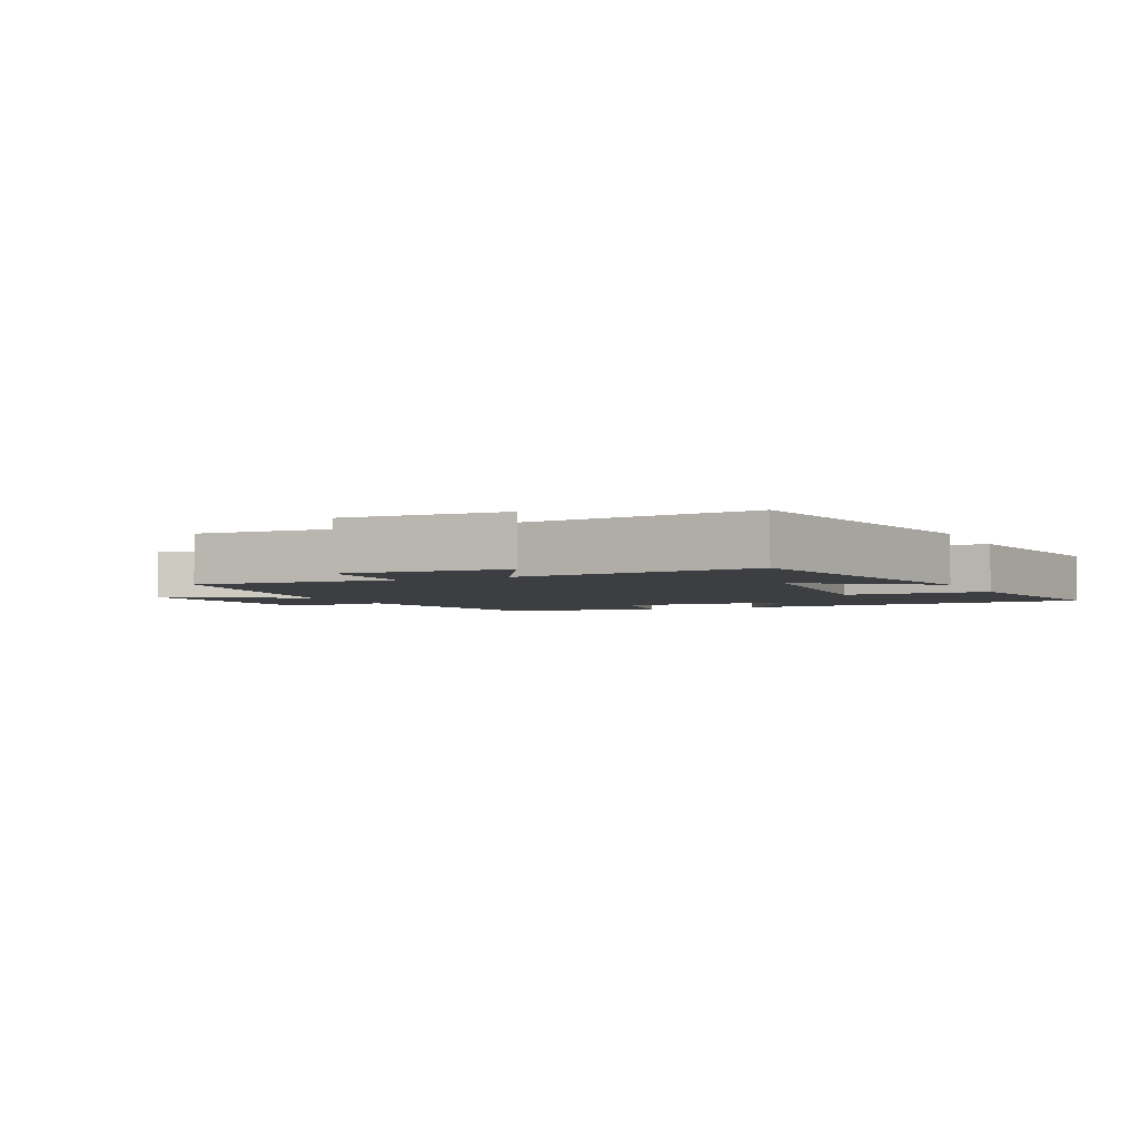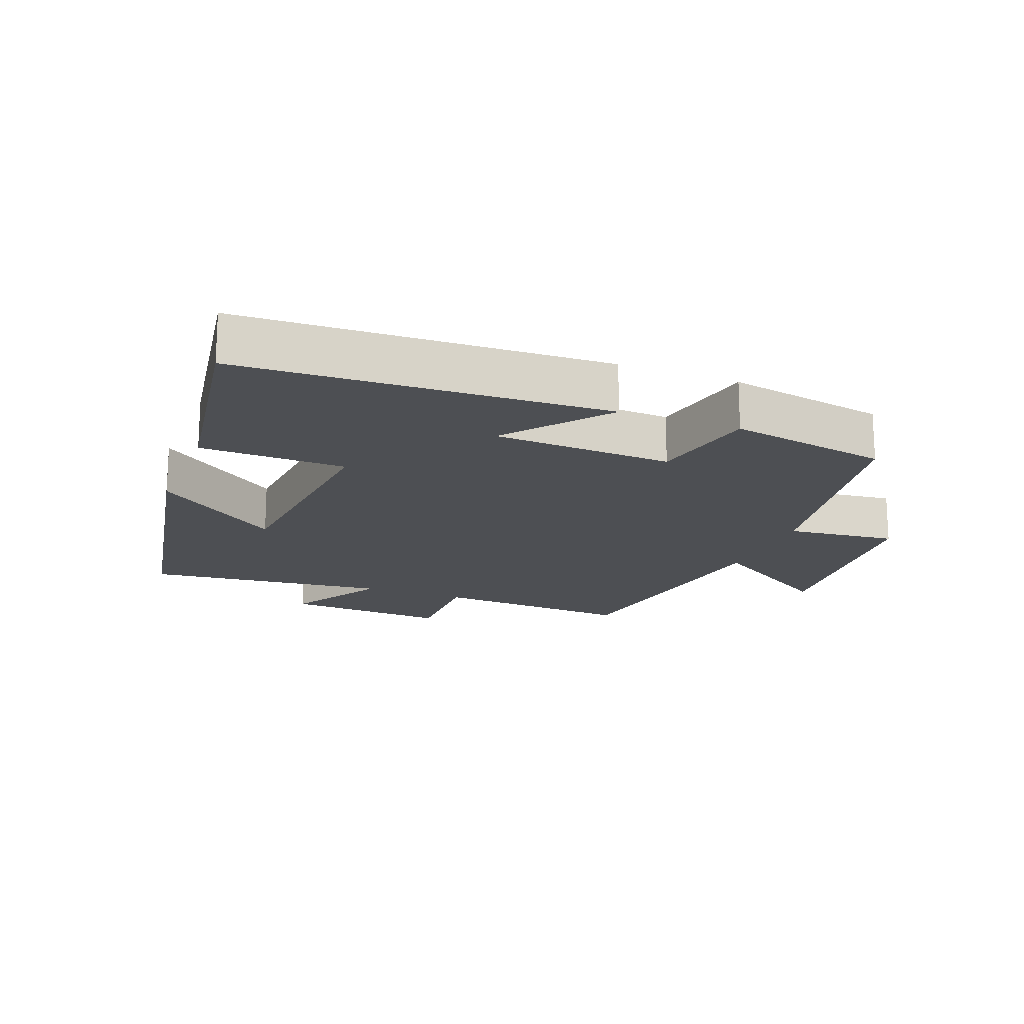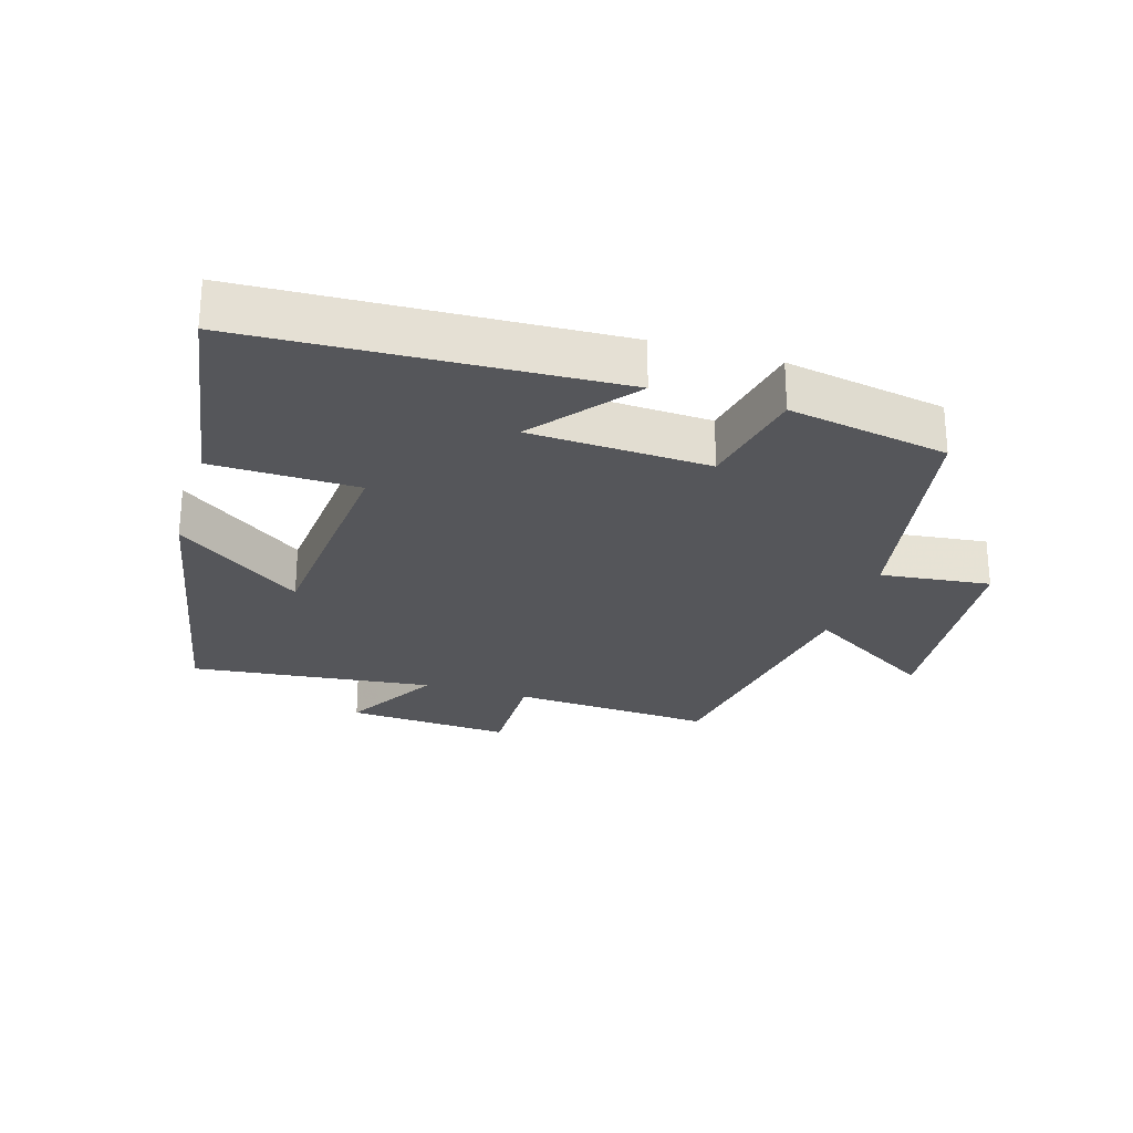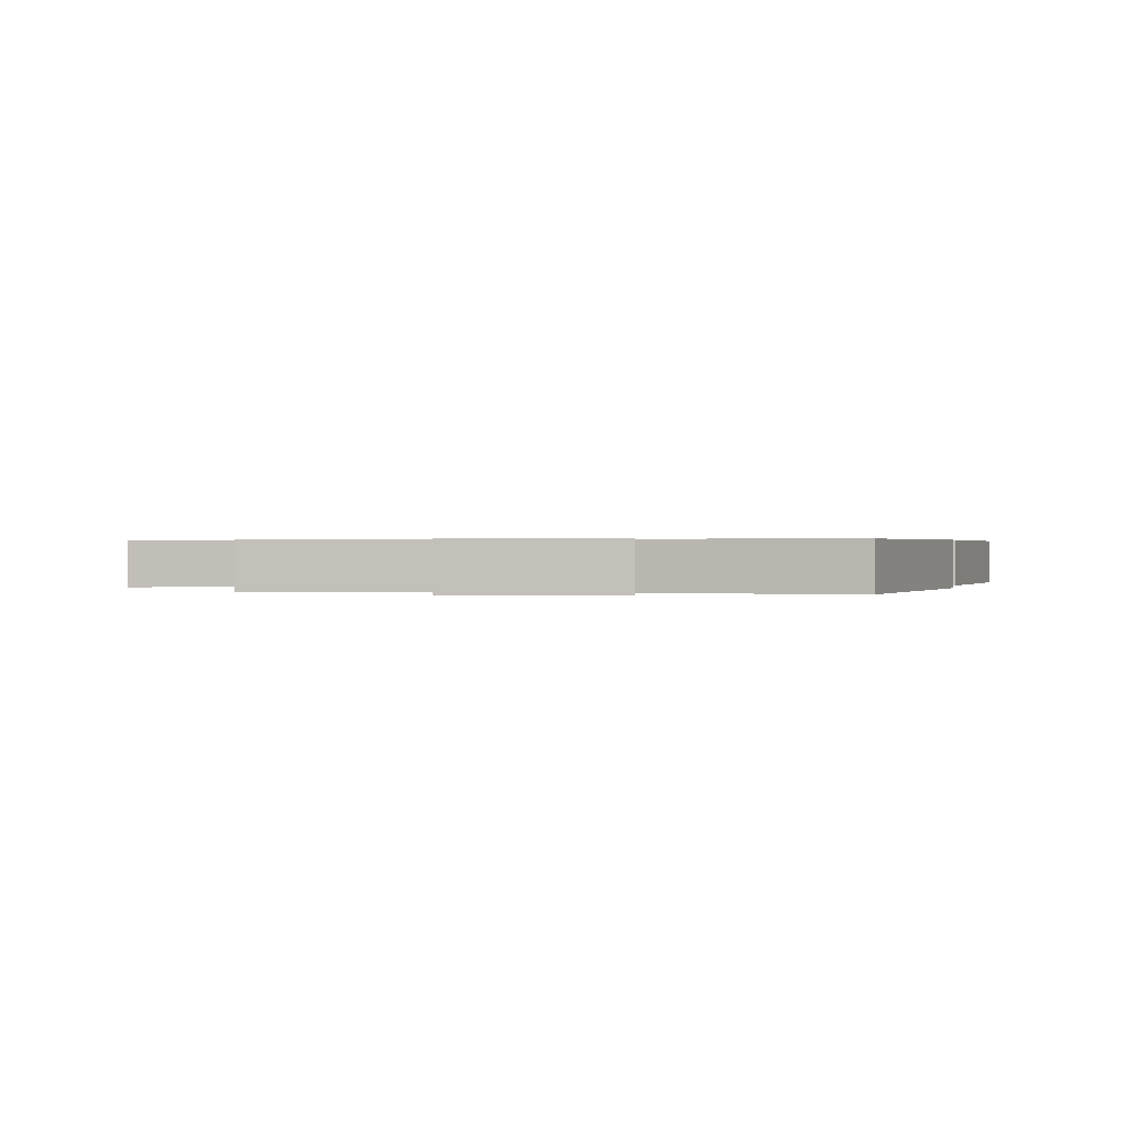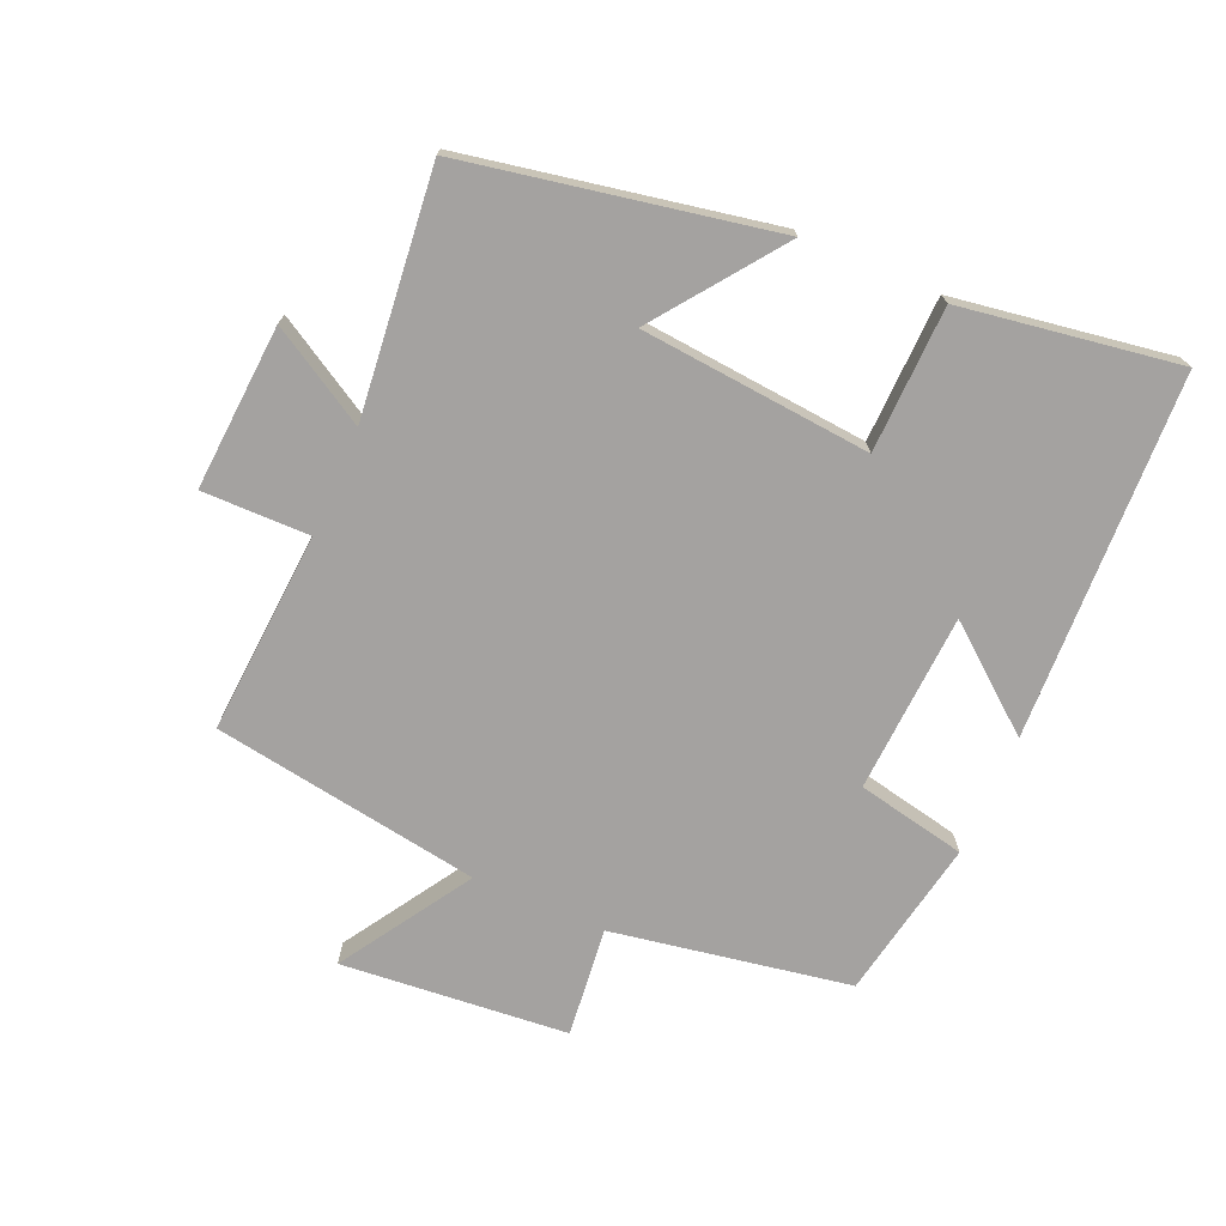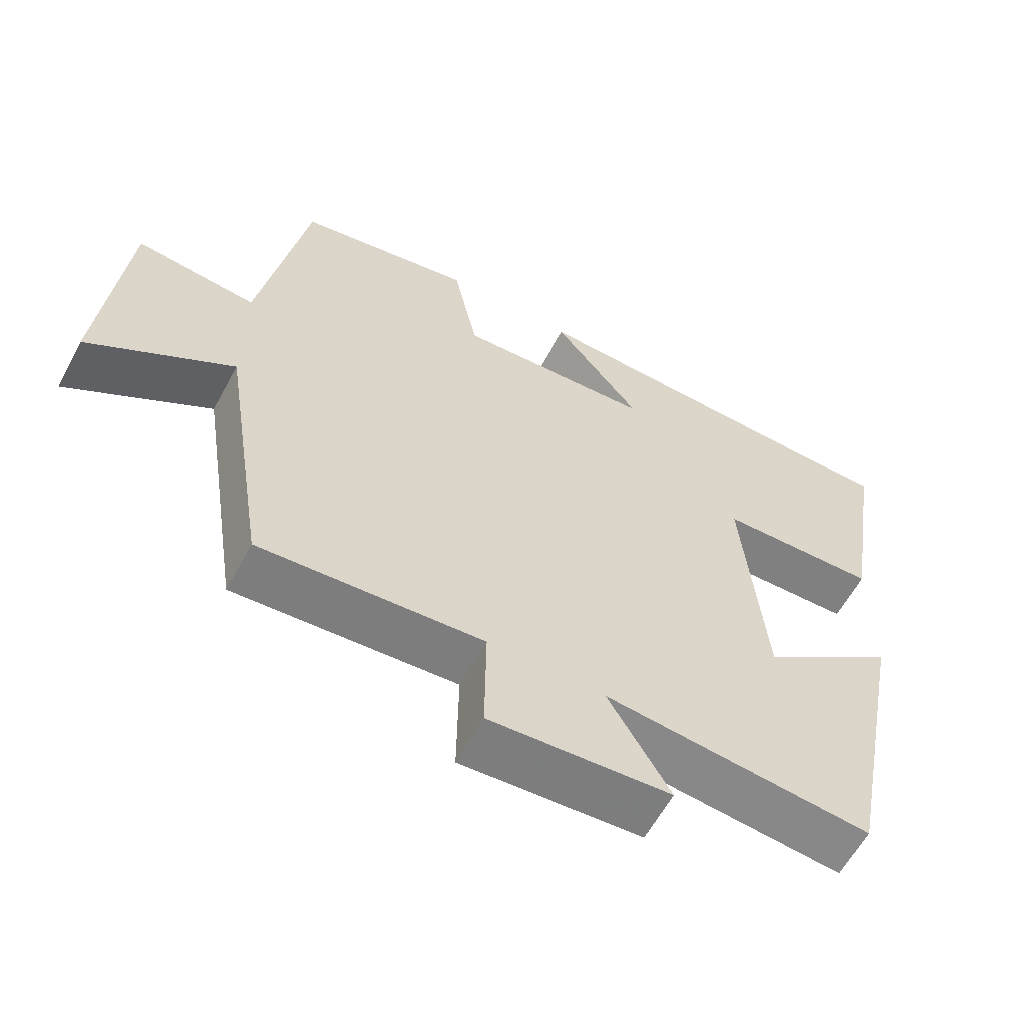
<metadata>
{"format":"obj","ext":"obj","renderer":"f3d","projection":"perspective","resolution":1024,"background":"white","views":[{"elev":-3.4,"azim":-154.8,"up":"+Y"},{"elev":-17.5,"azim":-21.3,"up":"+Y"},{"elev":-26.1,"azim":-16.8,"up":"+Y"},{"elev":0.4,"azim":-169.3,"up":"+Y"},{"elev":-72.7,"azim":-113.7,"up":"+Y"},{"elev":-60.7,"azim":151.7,"up":"+Z"}]}
</metadata>
<code>
v 0.435 0.07 0.455
v 0.5 0.07 0.092
v 0.668 0.07 0.111
v 0.7 0.07 -0.235
v 0.5 0.07 -0.11
v 0.436 0.07 -0.52
v 0.127 0.07 -0.5
v 0.129 0.07 -0.664
v -0.123 0.07 -0.648
v -0.037 0.07 -0.5
v -0.409 0.07 -0.541
v -0.5 0.07 -0.072
v -0.308 0.07 -0.213
v -0.278 0.07 0.139
v -0.5 0.07 0.144
v -0.553 0.07 0.476
v 0.004 0.07 0.5
v -0.118 0.07 0.347
v 0.156 0.07 0.333
v 0.19 0.07 0.5
v 0.435 0 0.455
v 0.5 0 0.092
v 0.668 0 0.111
v 0.7 0 -0.235
v 0.5 0 -0.11
v 0.436 0 -0.52
v 0.127 0 -0.5
v 0.129 0 -0.664
v -0.123 0 -0.648
v -0.037 0 -0.5
v -0.409 0 -0.541
v -0.5 0 -0.072
v -0.308 0 -0.213
v -0.278 0 0.139
v -0.5 0 0.144
v -0.553 0 0.476
v 0.004 0 0.5
v -0.118 0 0.347
v 0.156 0 0.333
v 0.19 0 0.5
f 19 20 1 2
f 18 19 2
f 15 16 17 18
f 14 15 18
f 13 14 18 2
f 10 11 12 13
f 10 13 2 3
f 7 8 9 10
f 7 10 3
f 5 6 7
f 5 7 3
f 3 4 5
f 22 21 40 39
f 22 39 38
f 38 37 36 35
f 38 35 34
f 22 38 34 33
f 33 32 31 30
f 23 22 33 30
f 30 29 28 27
f 23 30 27
f 27 26 25
f 23 27 25
f 25 24 23
f 1 21 22 2
f 2 22 23 3
f 3 23 24 4
f 4 24 25 5
f 5 25 26 6
f 6 26 27 7
f 7 27 28 8
f 8 28 29 9
f 9 29 30 10
f 10 30 31 11
f 11 31 32 12
f 12 32 33 13
f 13 33 34 14
f 14 34 35 15
f 15 35 36 16
f 16 36 37 17
f 17 37 38 18
f 18 38 39 19
f 19 39 40 20
f 20 40 21 1

</code>
